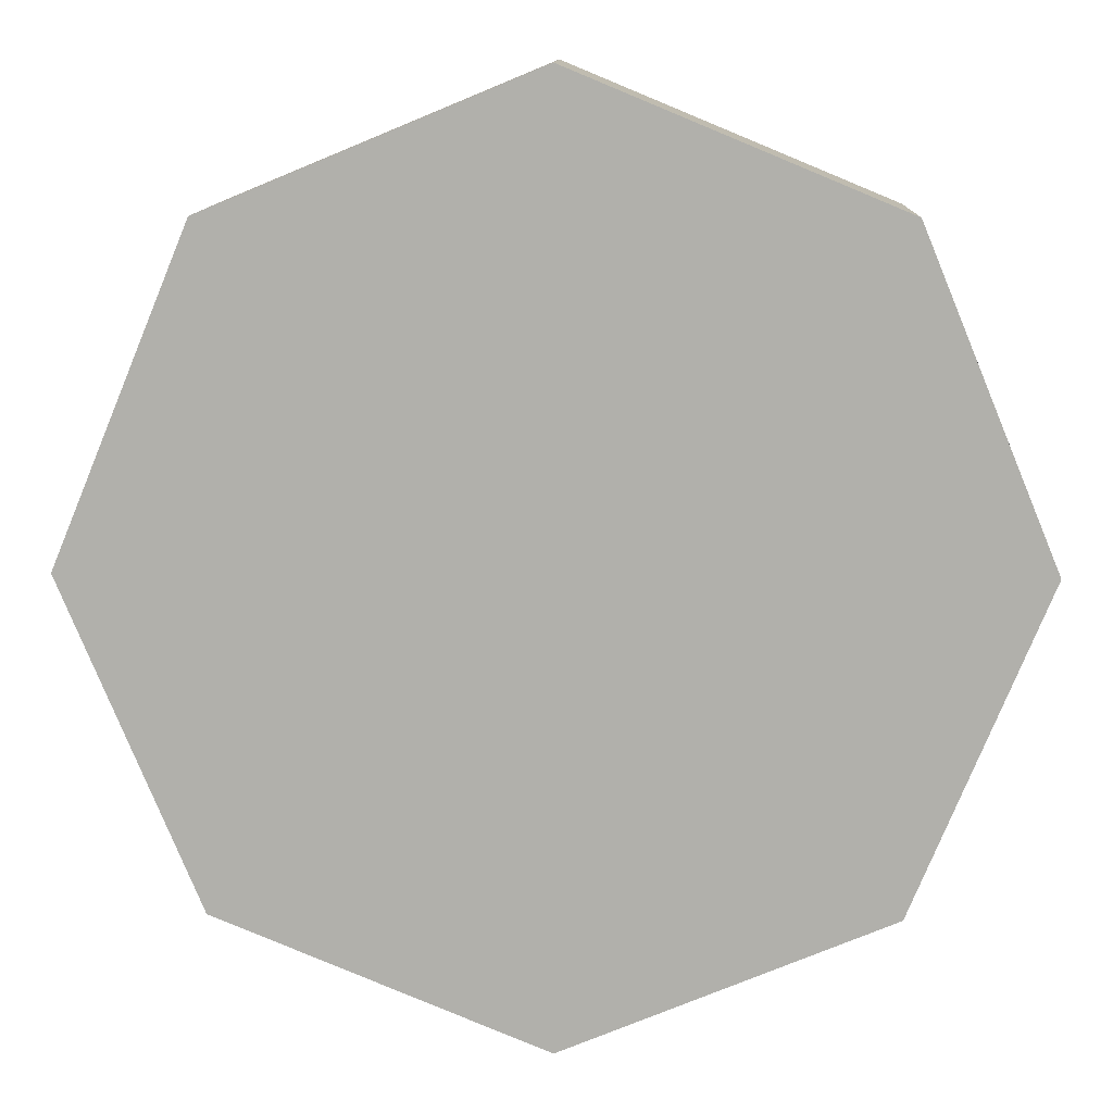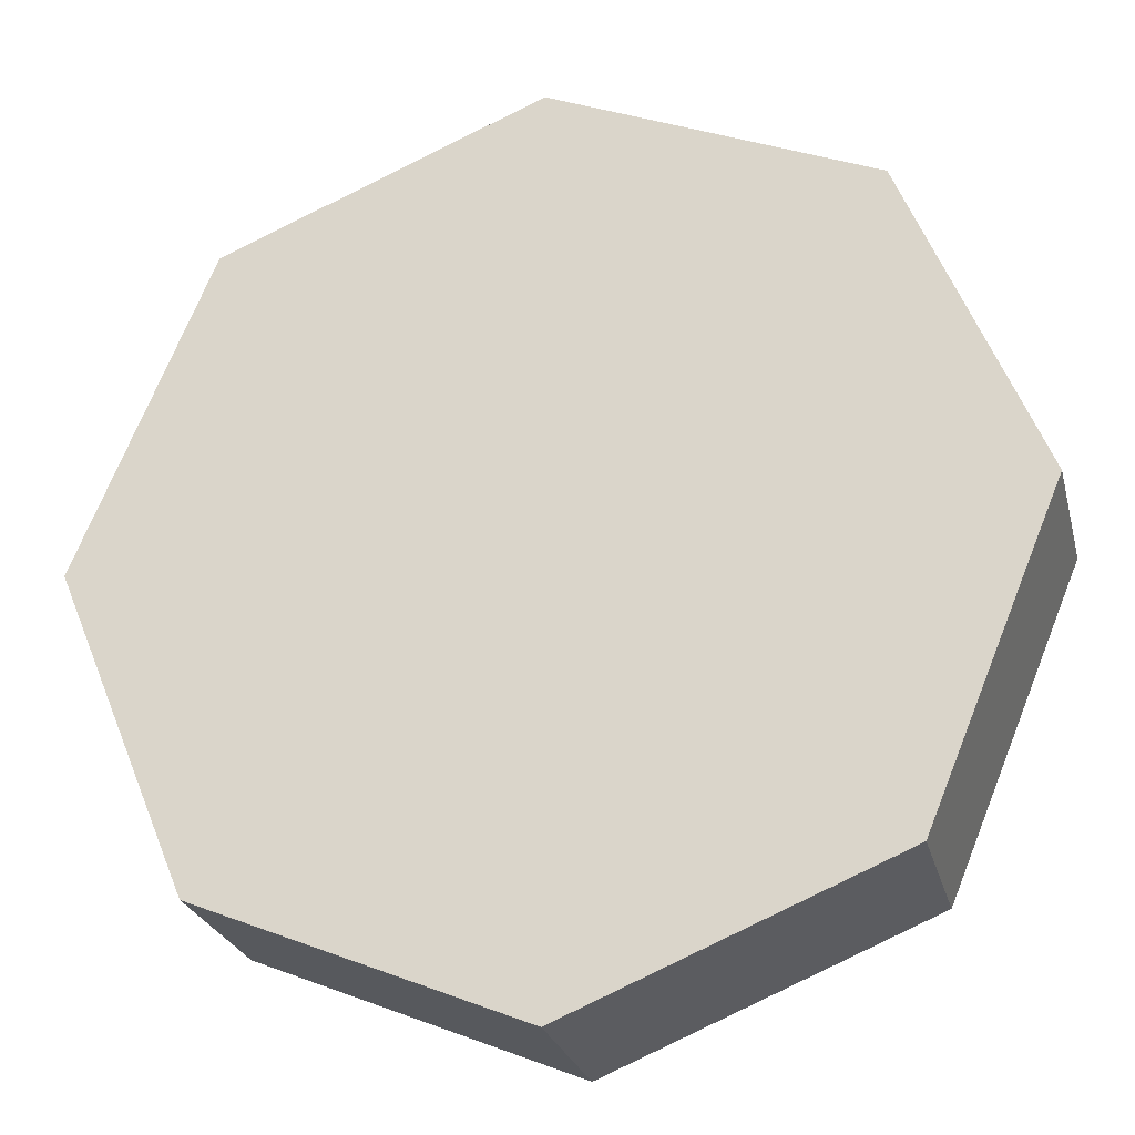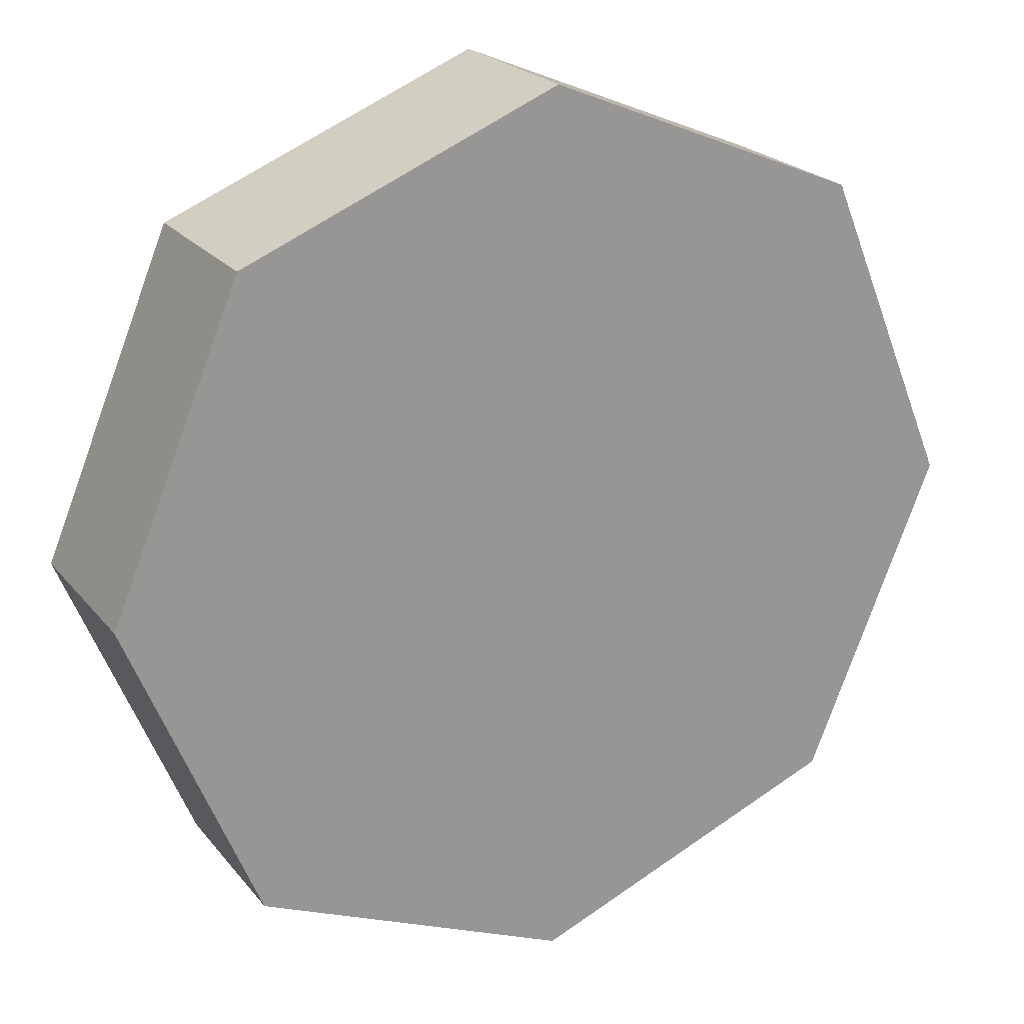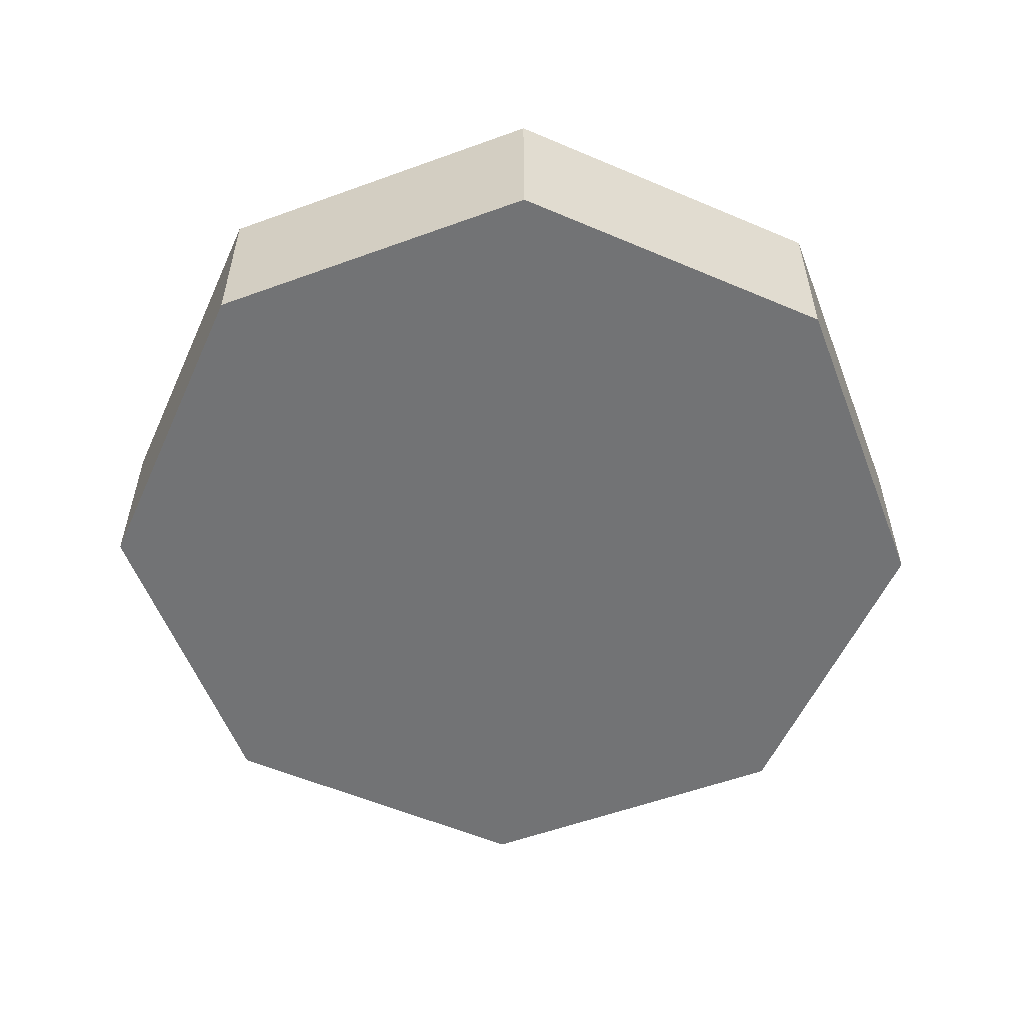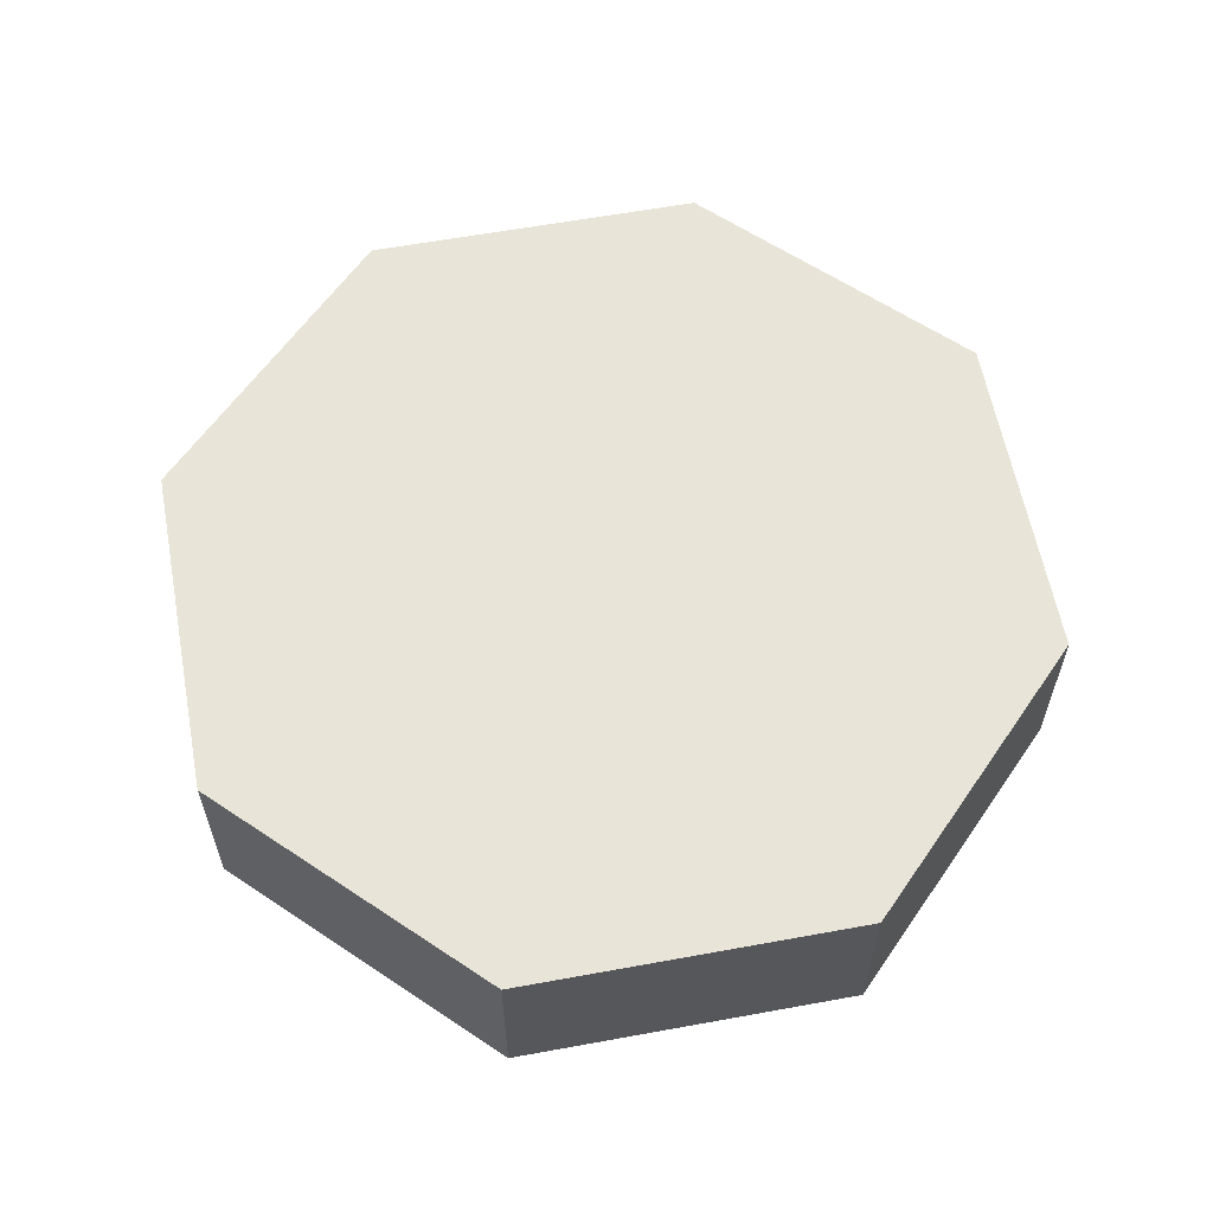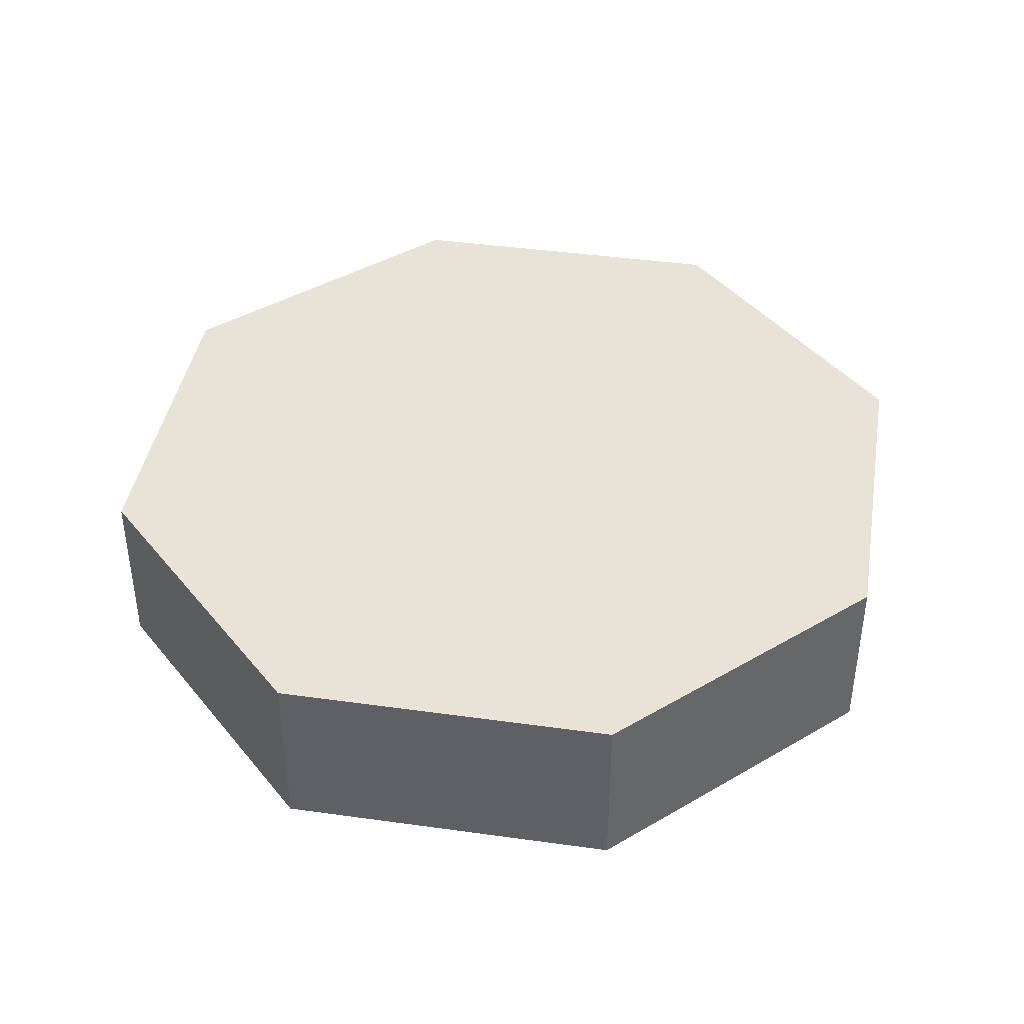
<metadata>
{"format":"obj","ext":"obj","renderer":"f3d","projection":"perspective","resolution":1024,"background":"white","views":[{"elev":11.3,"azim":1.7,"up":"+Y"},{"elev":-25.0,"azim":-166.3,"up":"+Y"},{"elev":22.1,"azim":-27.9,"up":"+Y"},{"elev":-55.9,"azim":-136.6,"up":"+Z"},{"elev":60.4,"azim":11.9,"up":"+Z"},{"elev":41.5,"azim":-102.9,"up":"+Z"}]}
</metadata>
<code>
o Coin
v -0.375 0 0.075
v -0.375 -0 -0.075
v -0.2652 -0.2652 0.075
v -0.2652 -0.2652 -0.075
v 0 -0.375 0.075
v -0 -0.375 -0.075
v 0.2652 -0.2652 0.075
v 0.2652 -0.2652 -0.075
v 0.375 0 0.075
v 0.375 -0 -0.075
v 0.2652 0.2652 0.075
v 0.2652 0.2652 -0.075
v 0 0.375 0.075
v -0 0.375 -0.075
v -0.2652 0.2652 0.075
v -0.2652 0.2652 -0.075
f 2 3 1
f 4 5 3
f 6 7 5
f 8 9 7
f 10 11 9
f 12 13 11
f 14 10 8
f 14 15 13
f 16 1 15
f 5 9 11
f 3 5 13
f 2 14 6
f 2 4 3
f 4 6 5
f 6 8 7
f 8 10 9
f 10 12 11
f 12 14 13
f 8 6 14
f 14 12 10
f 14 16 15
f 16 2 1
f 11 13 5
f 5 7 9
f 15 1 13
f 1 3 13
f 6 4 2
f 2 16 14

</code>
